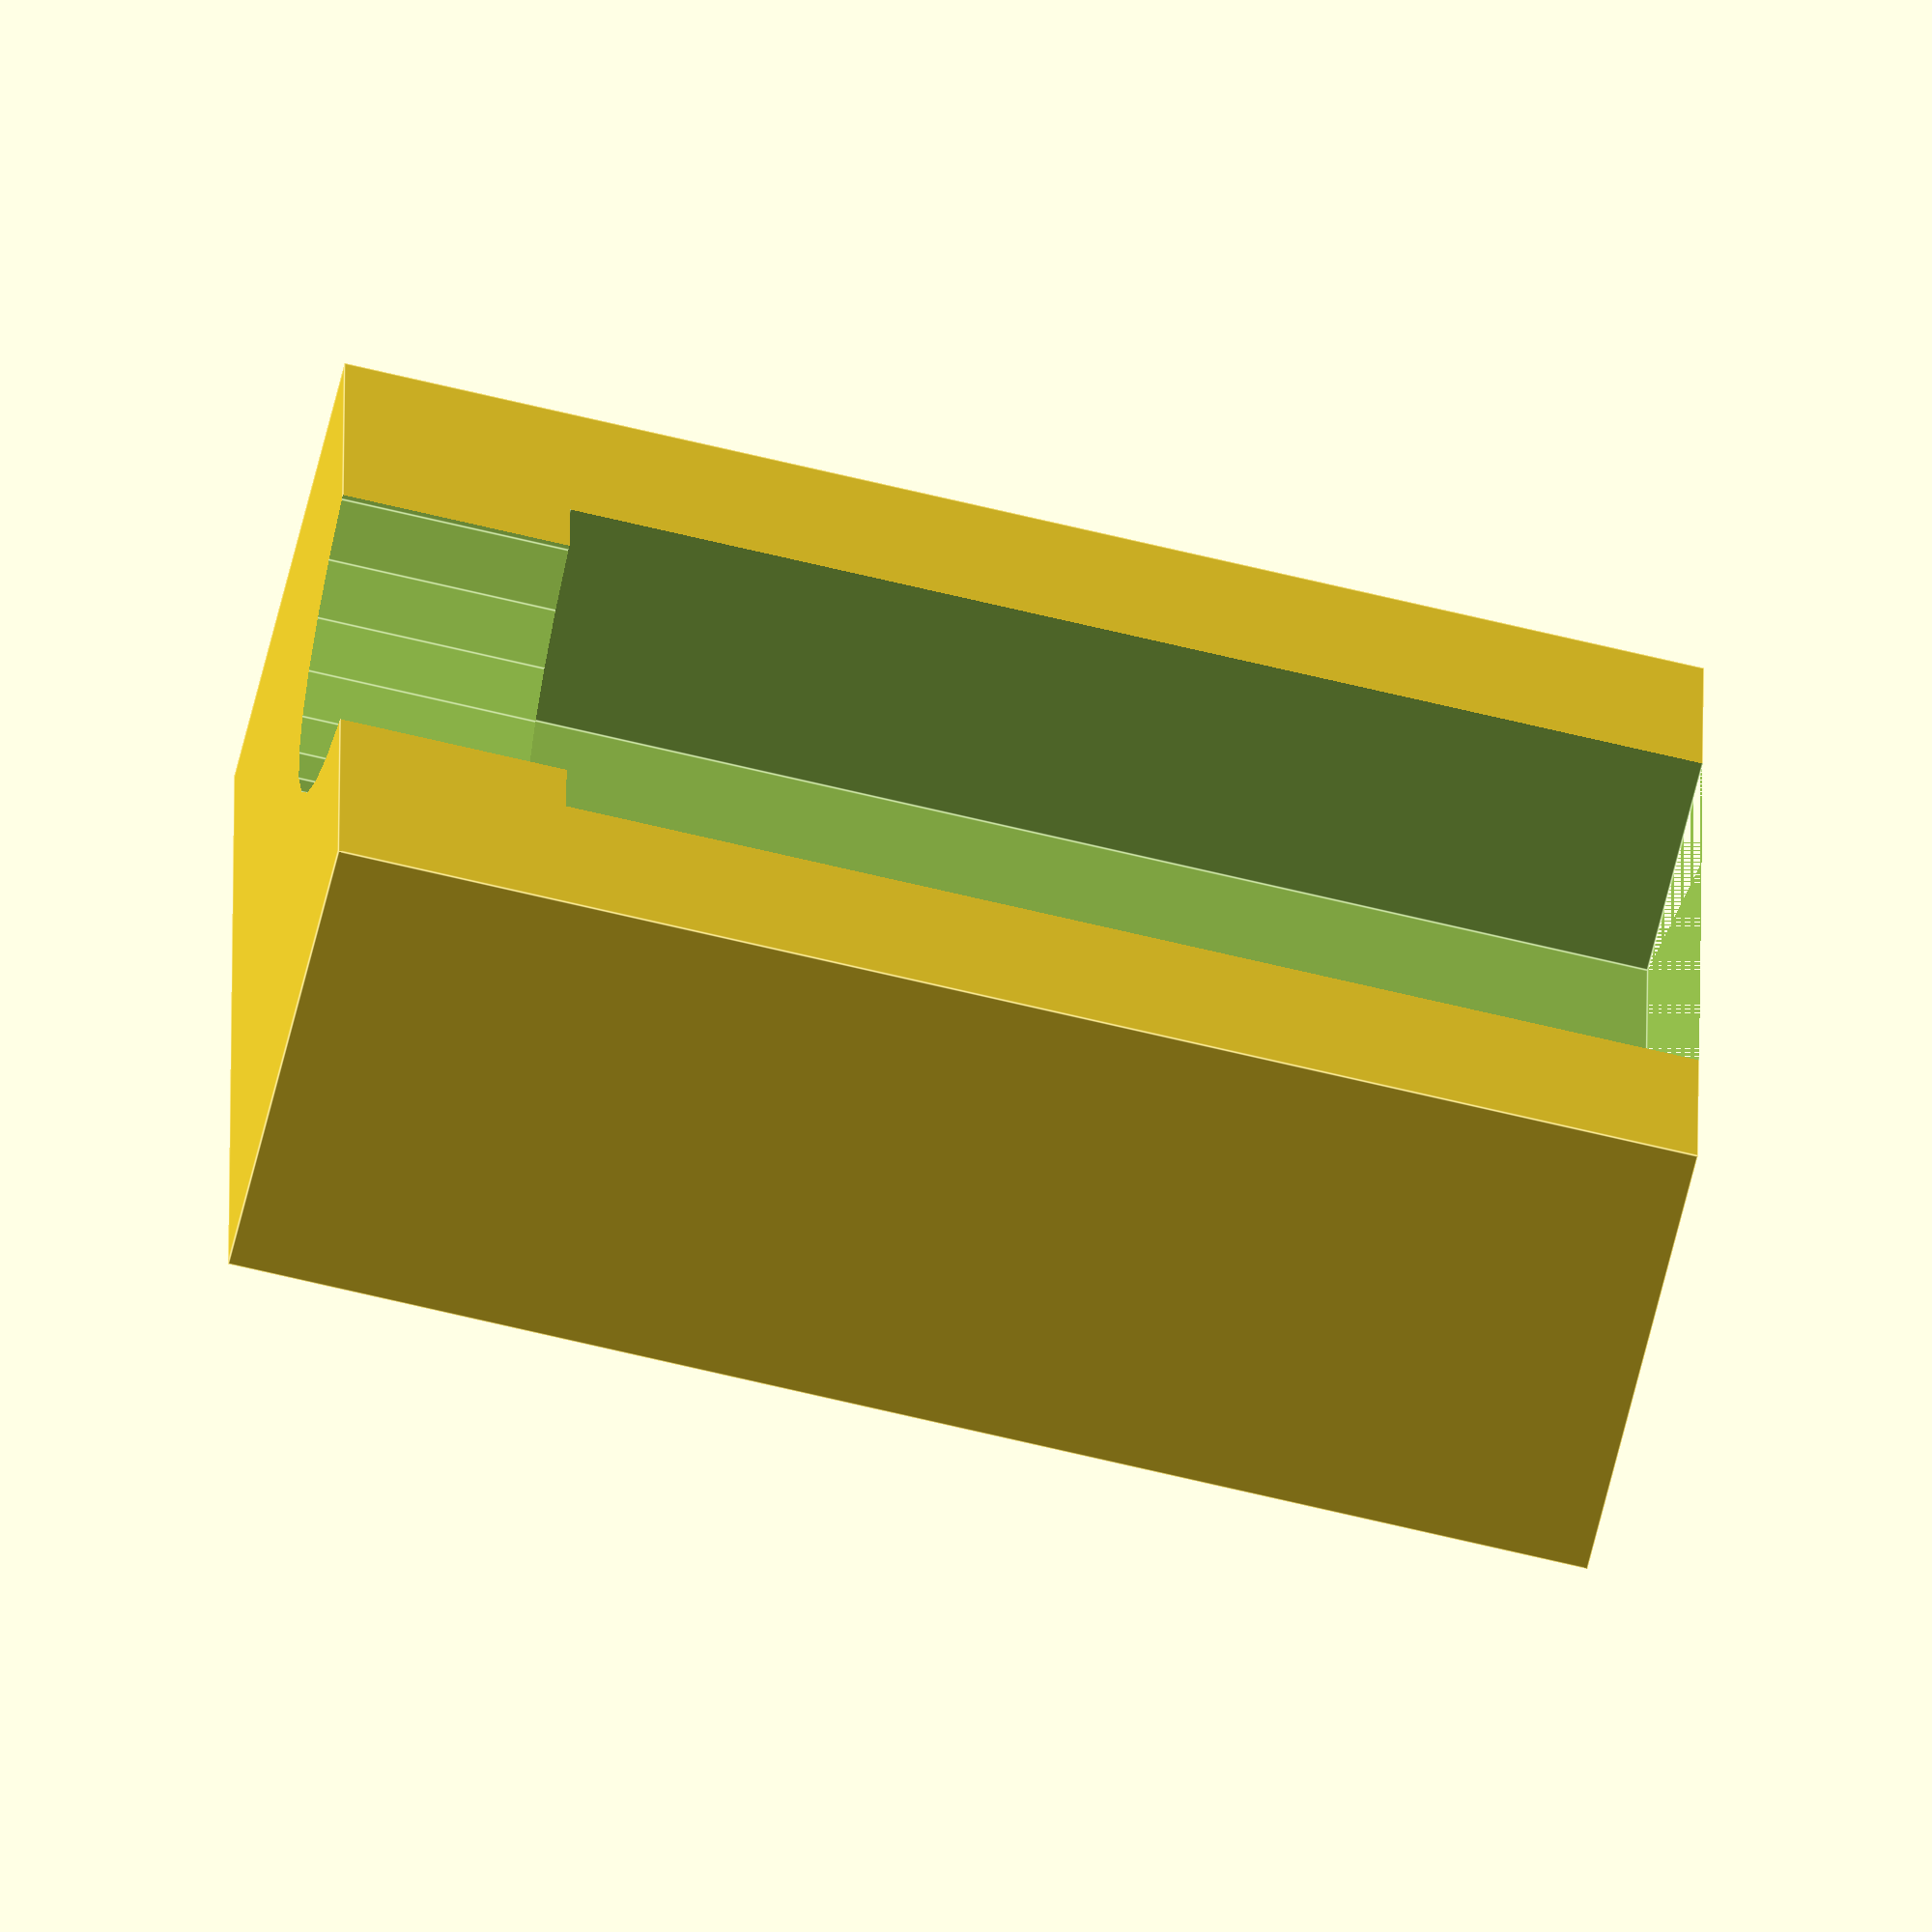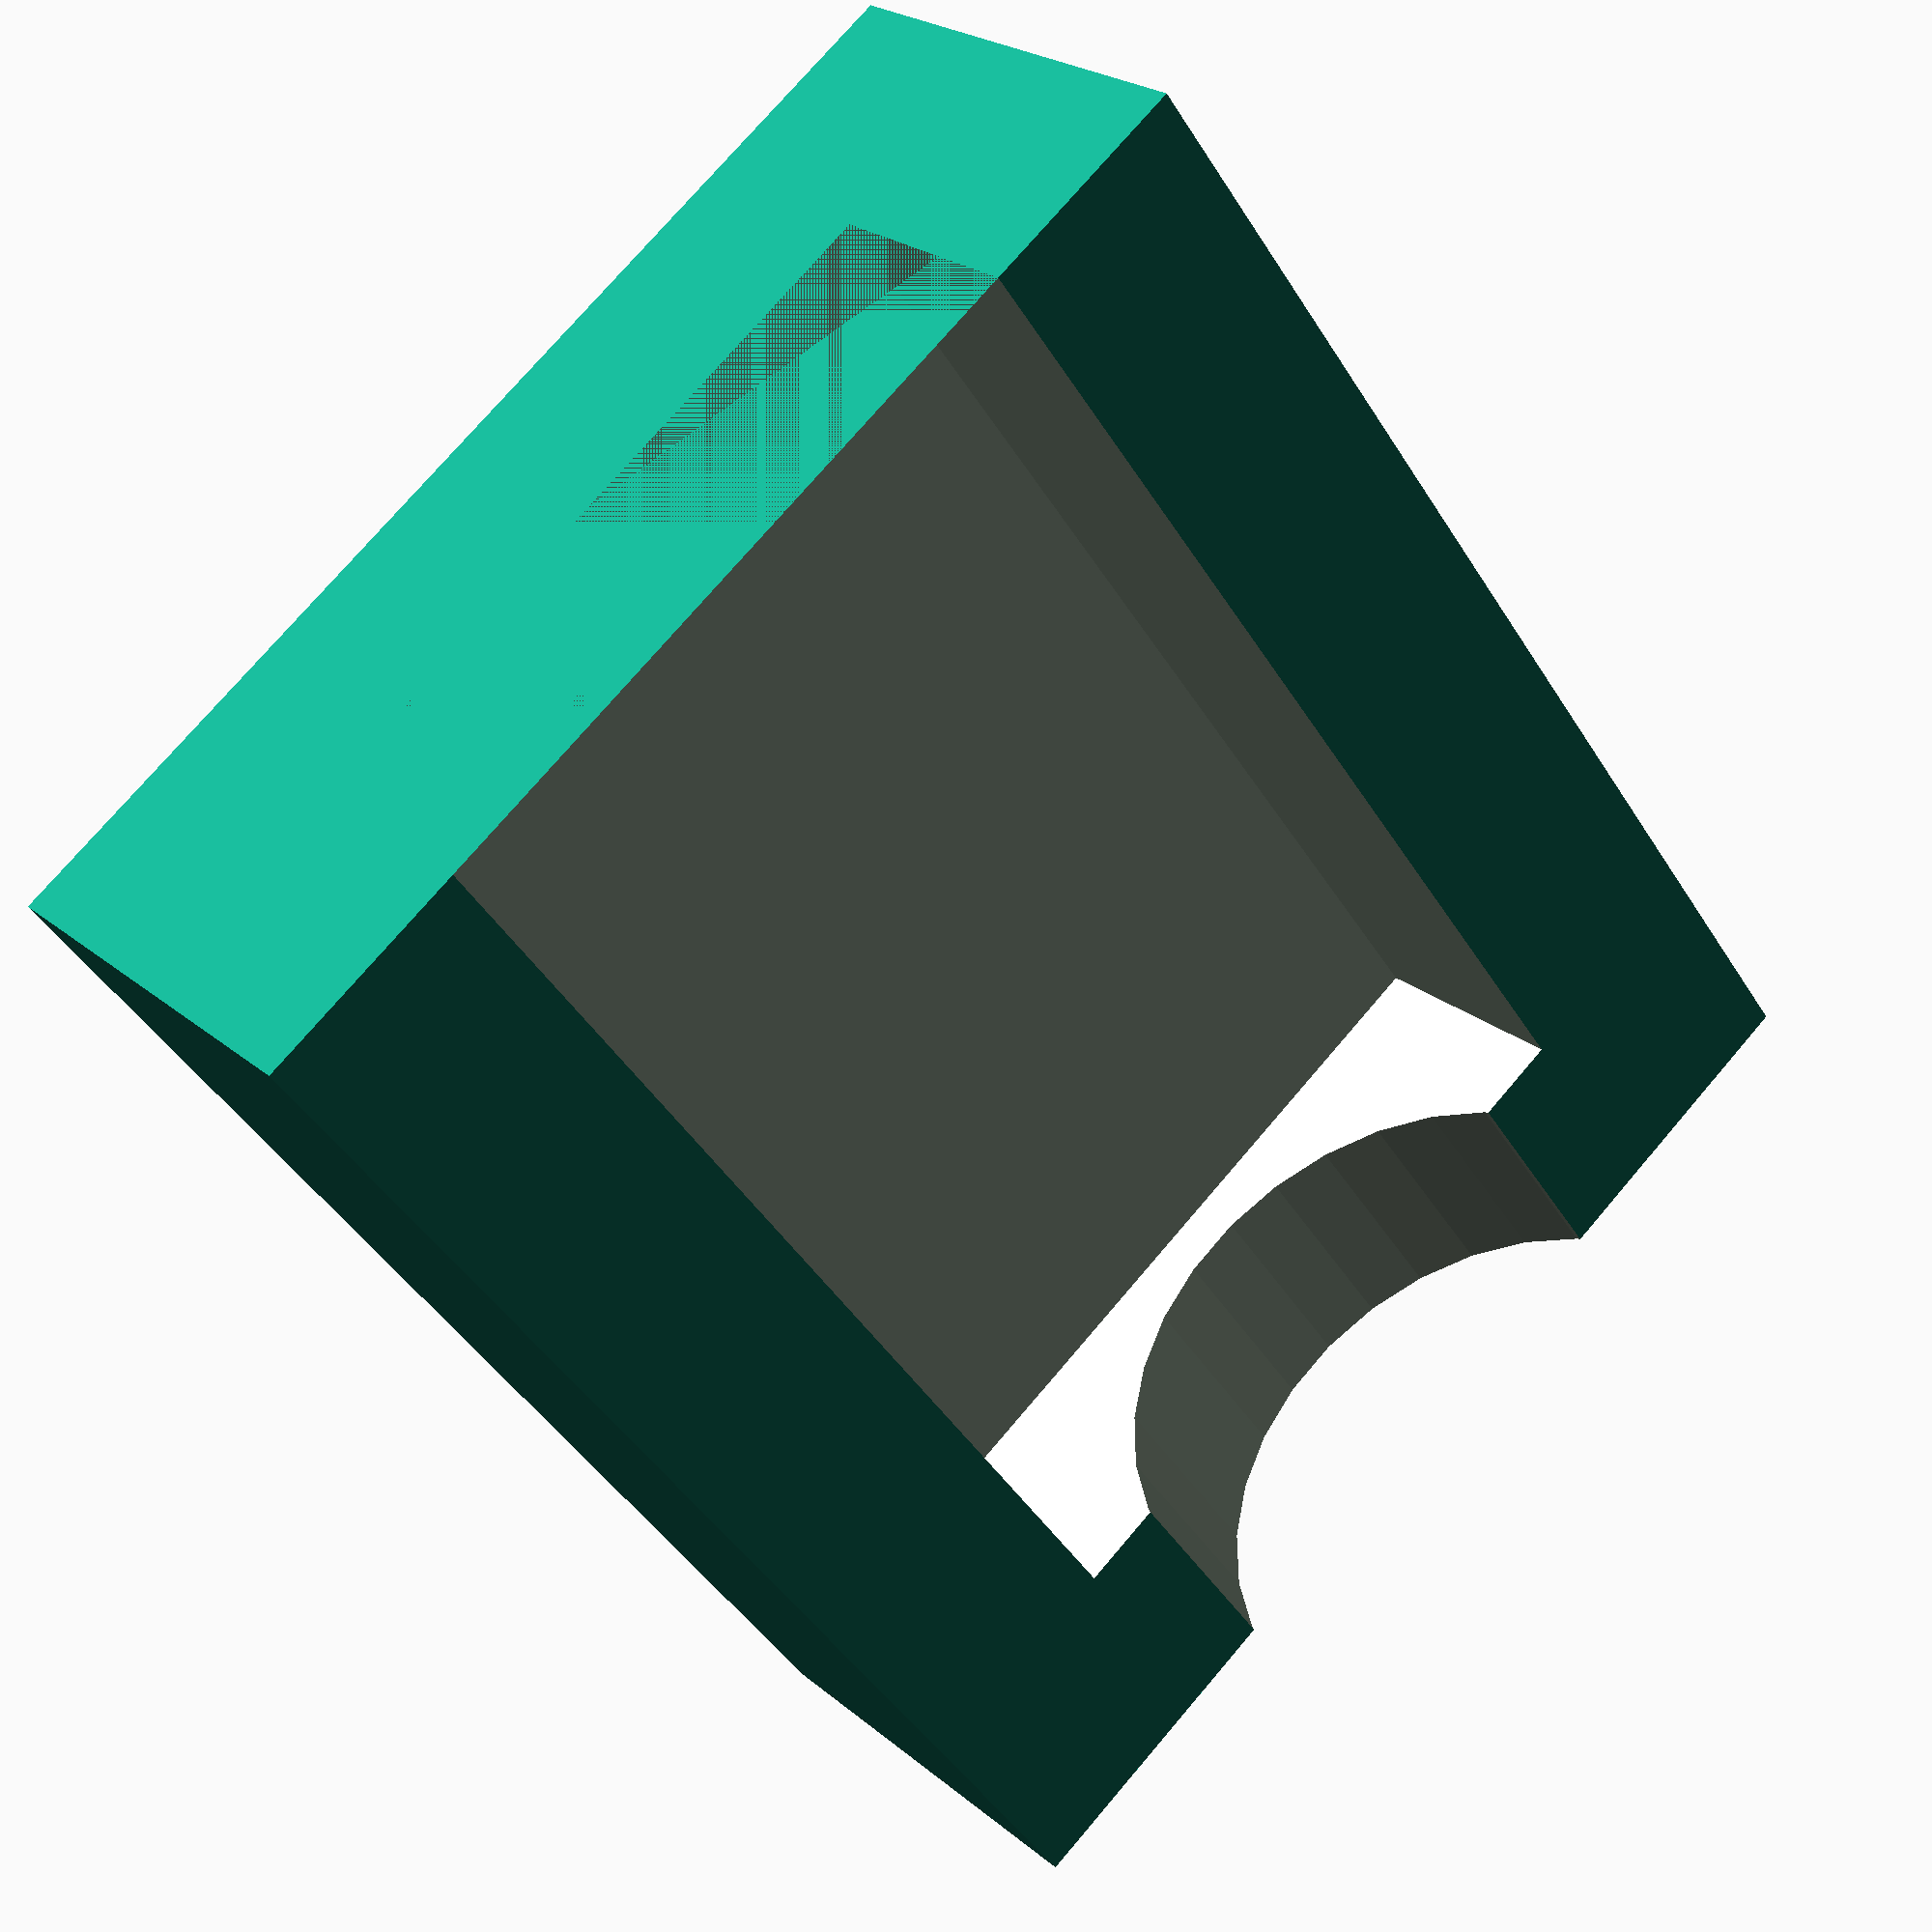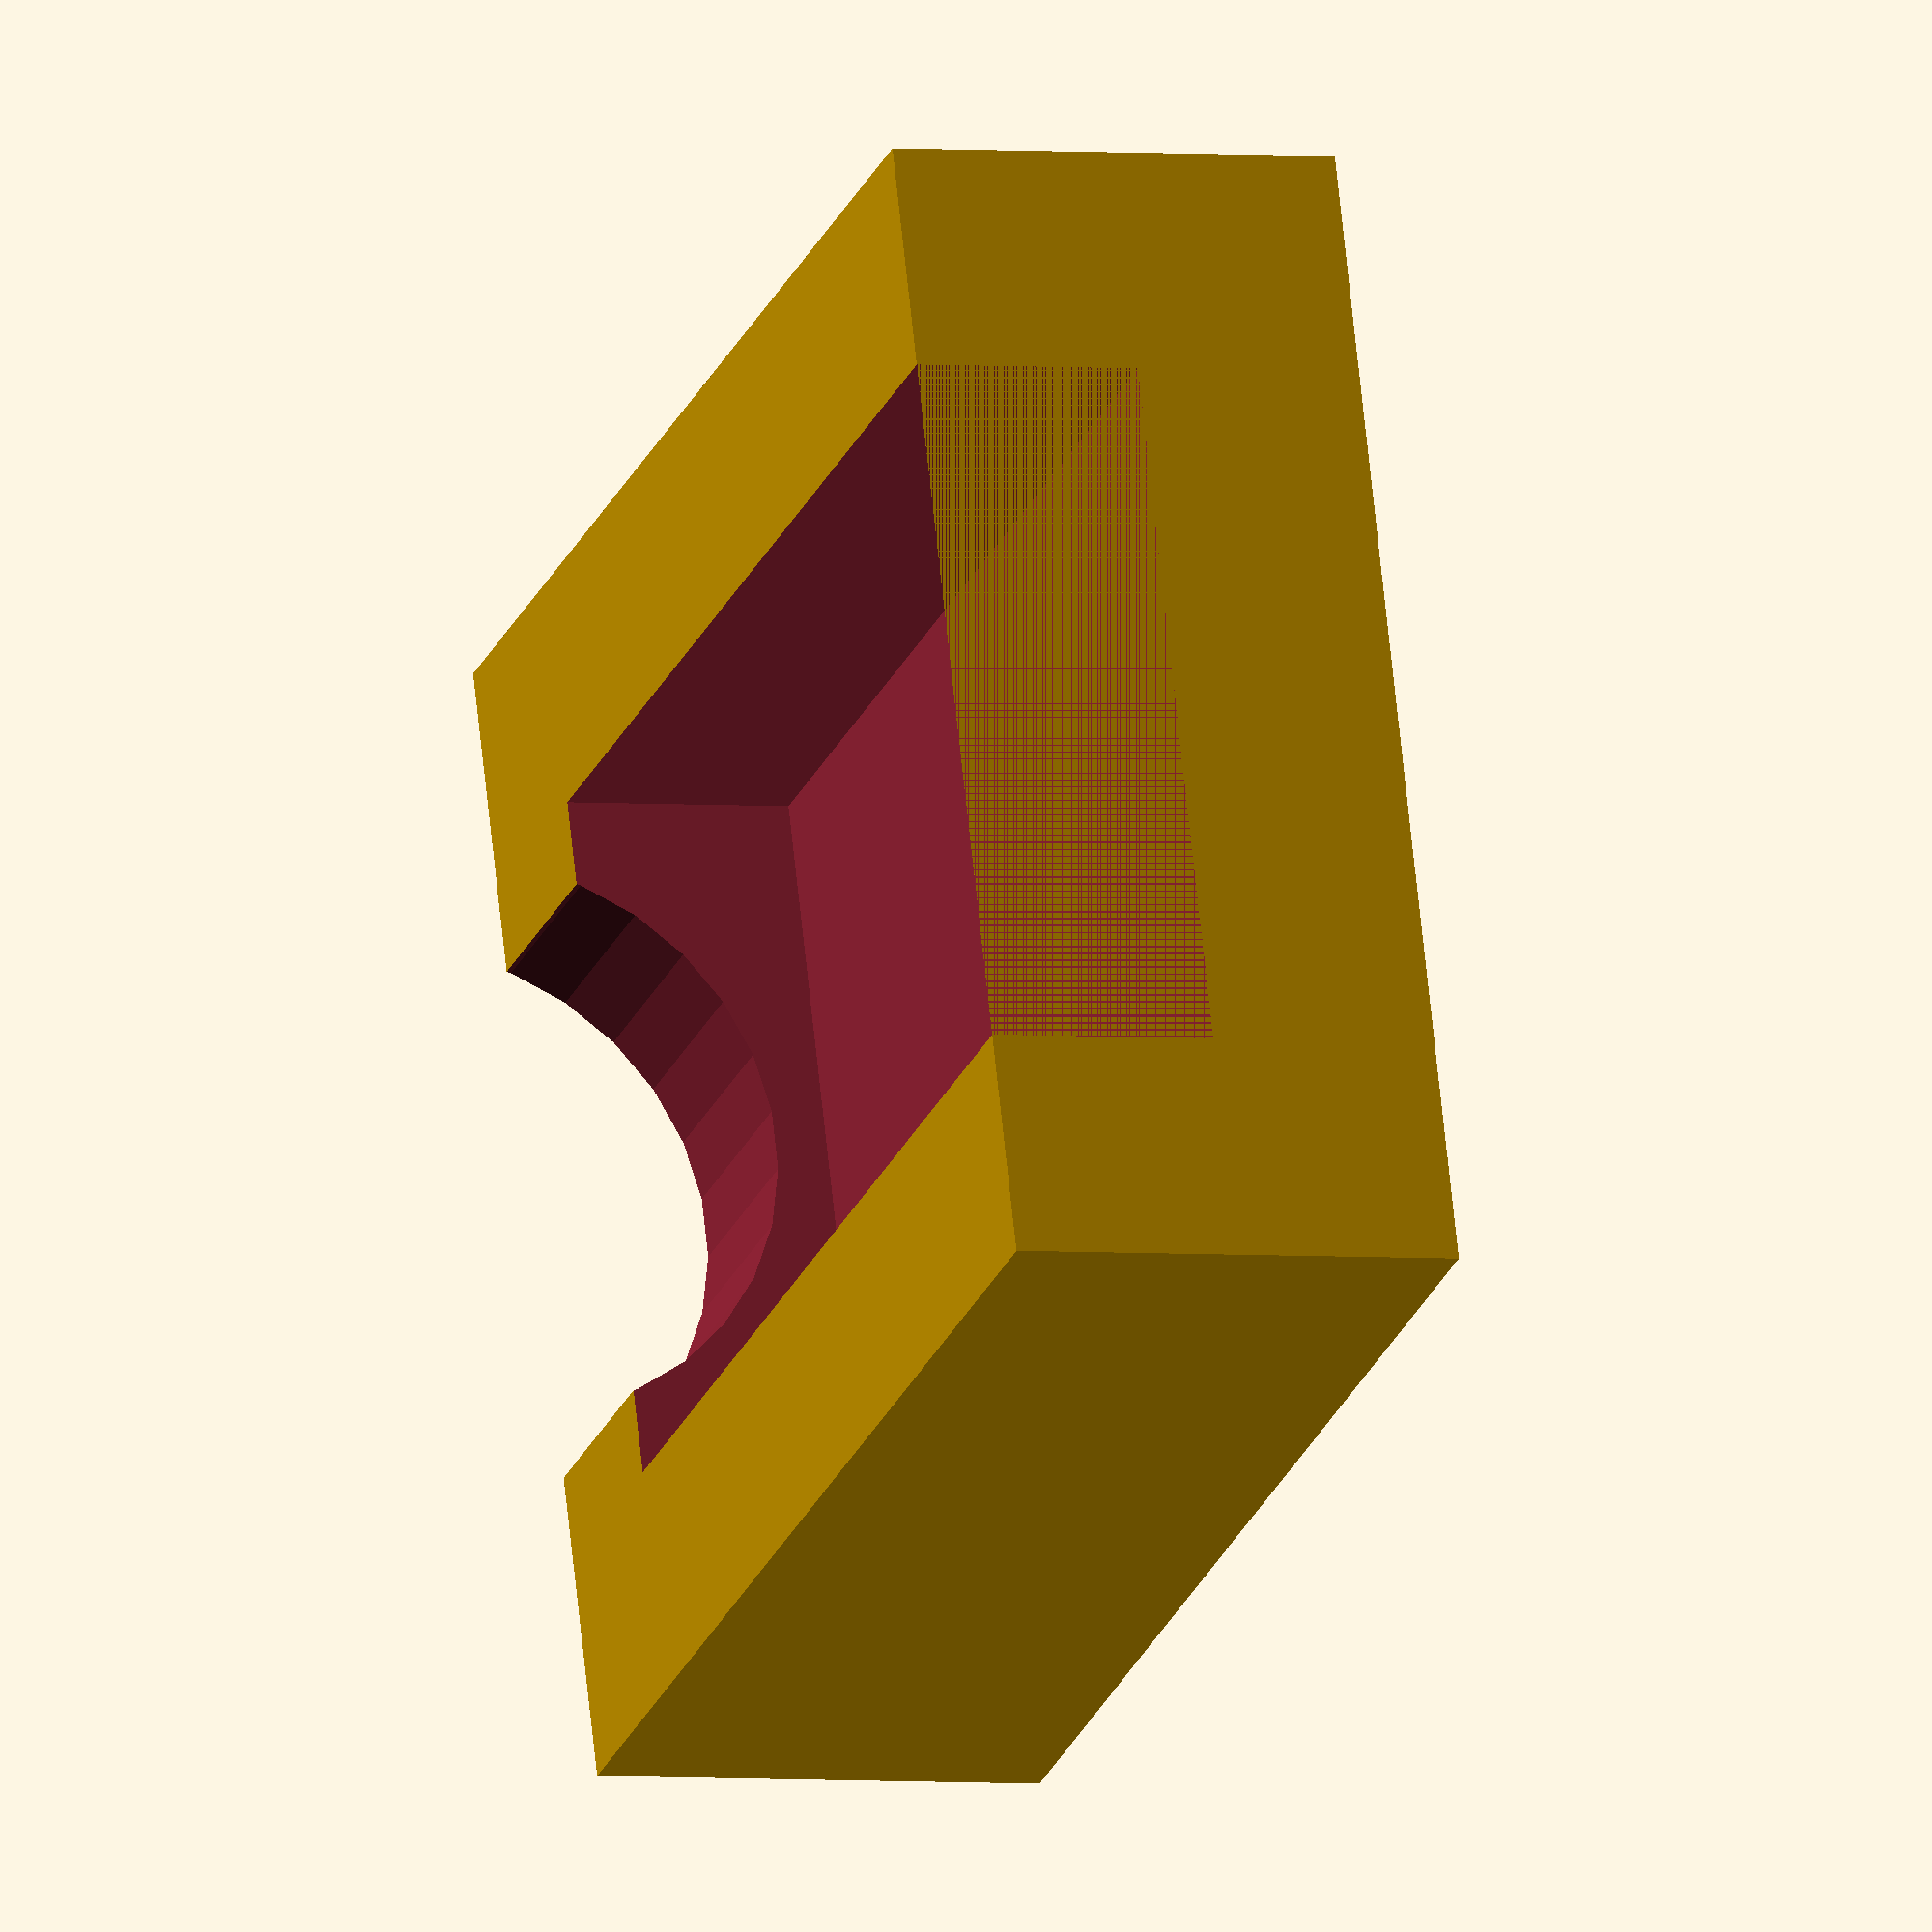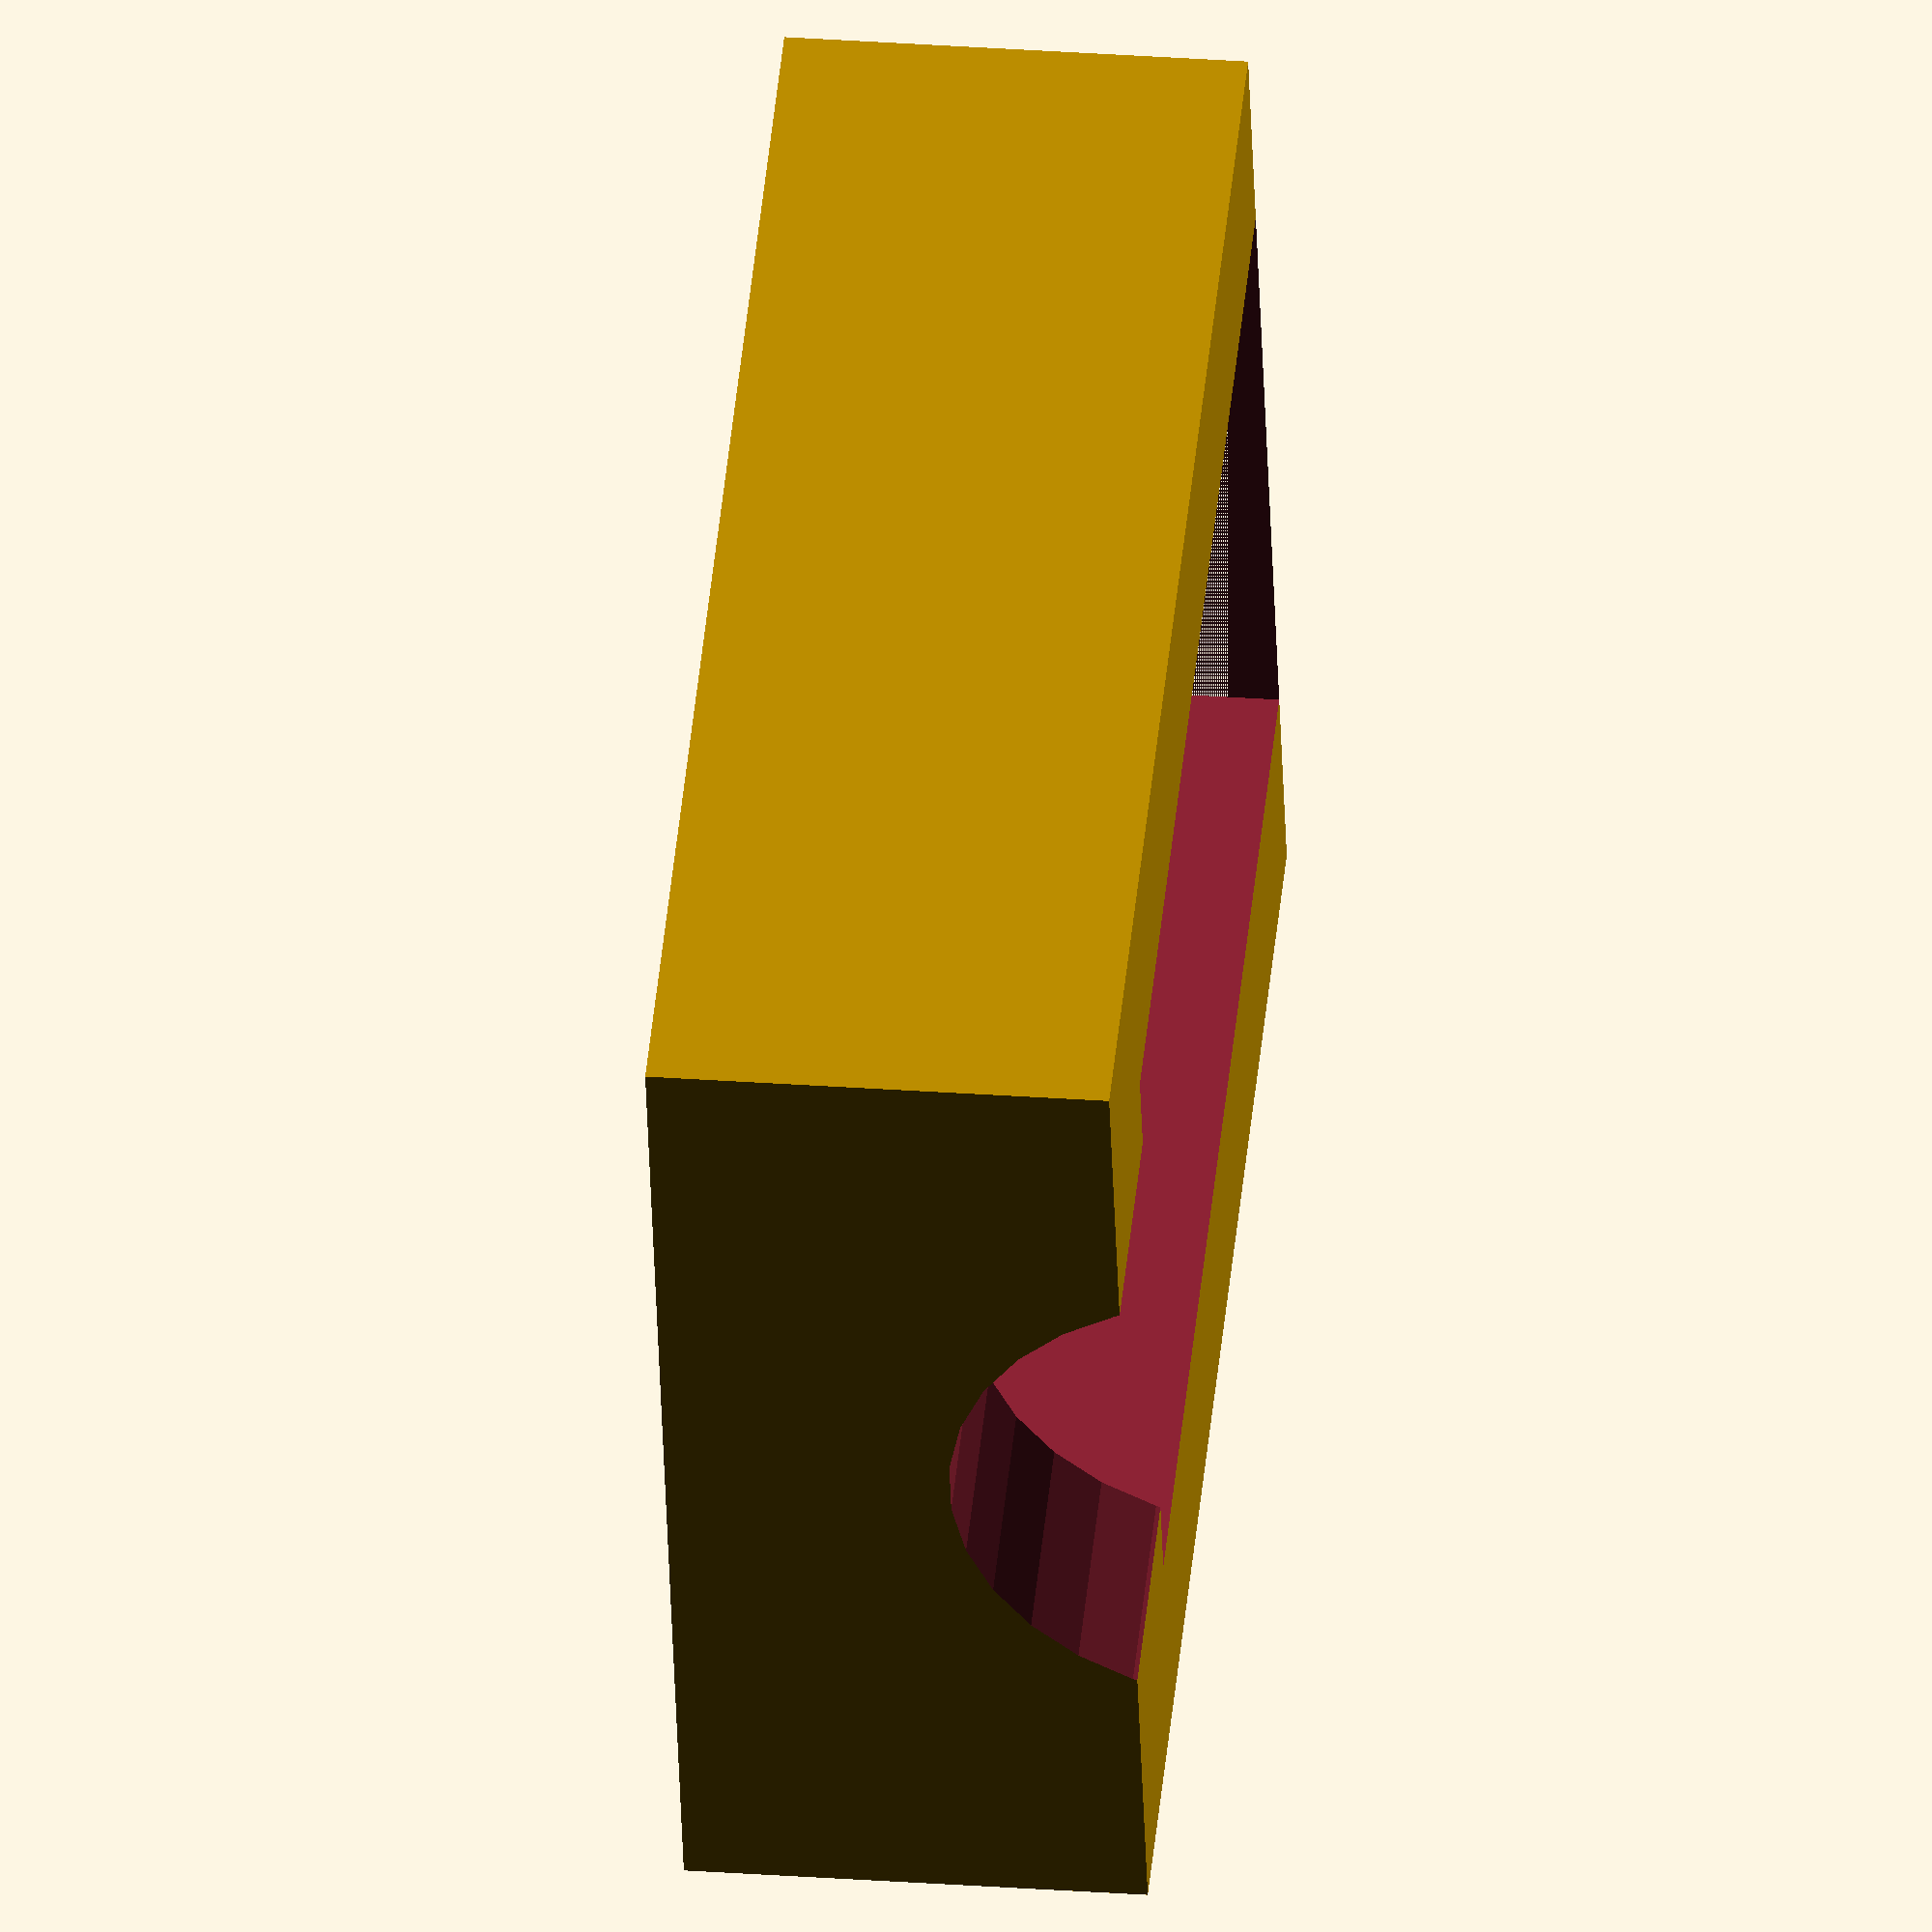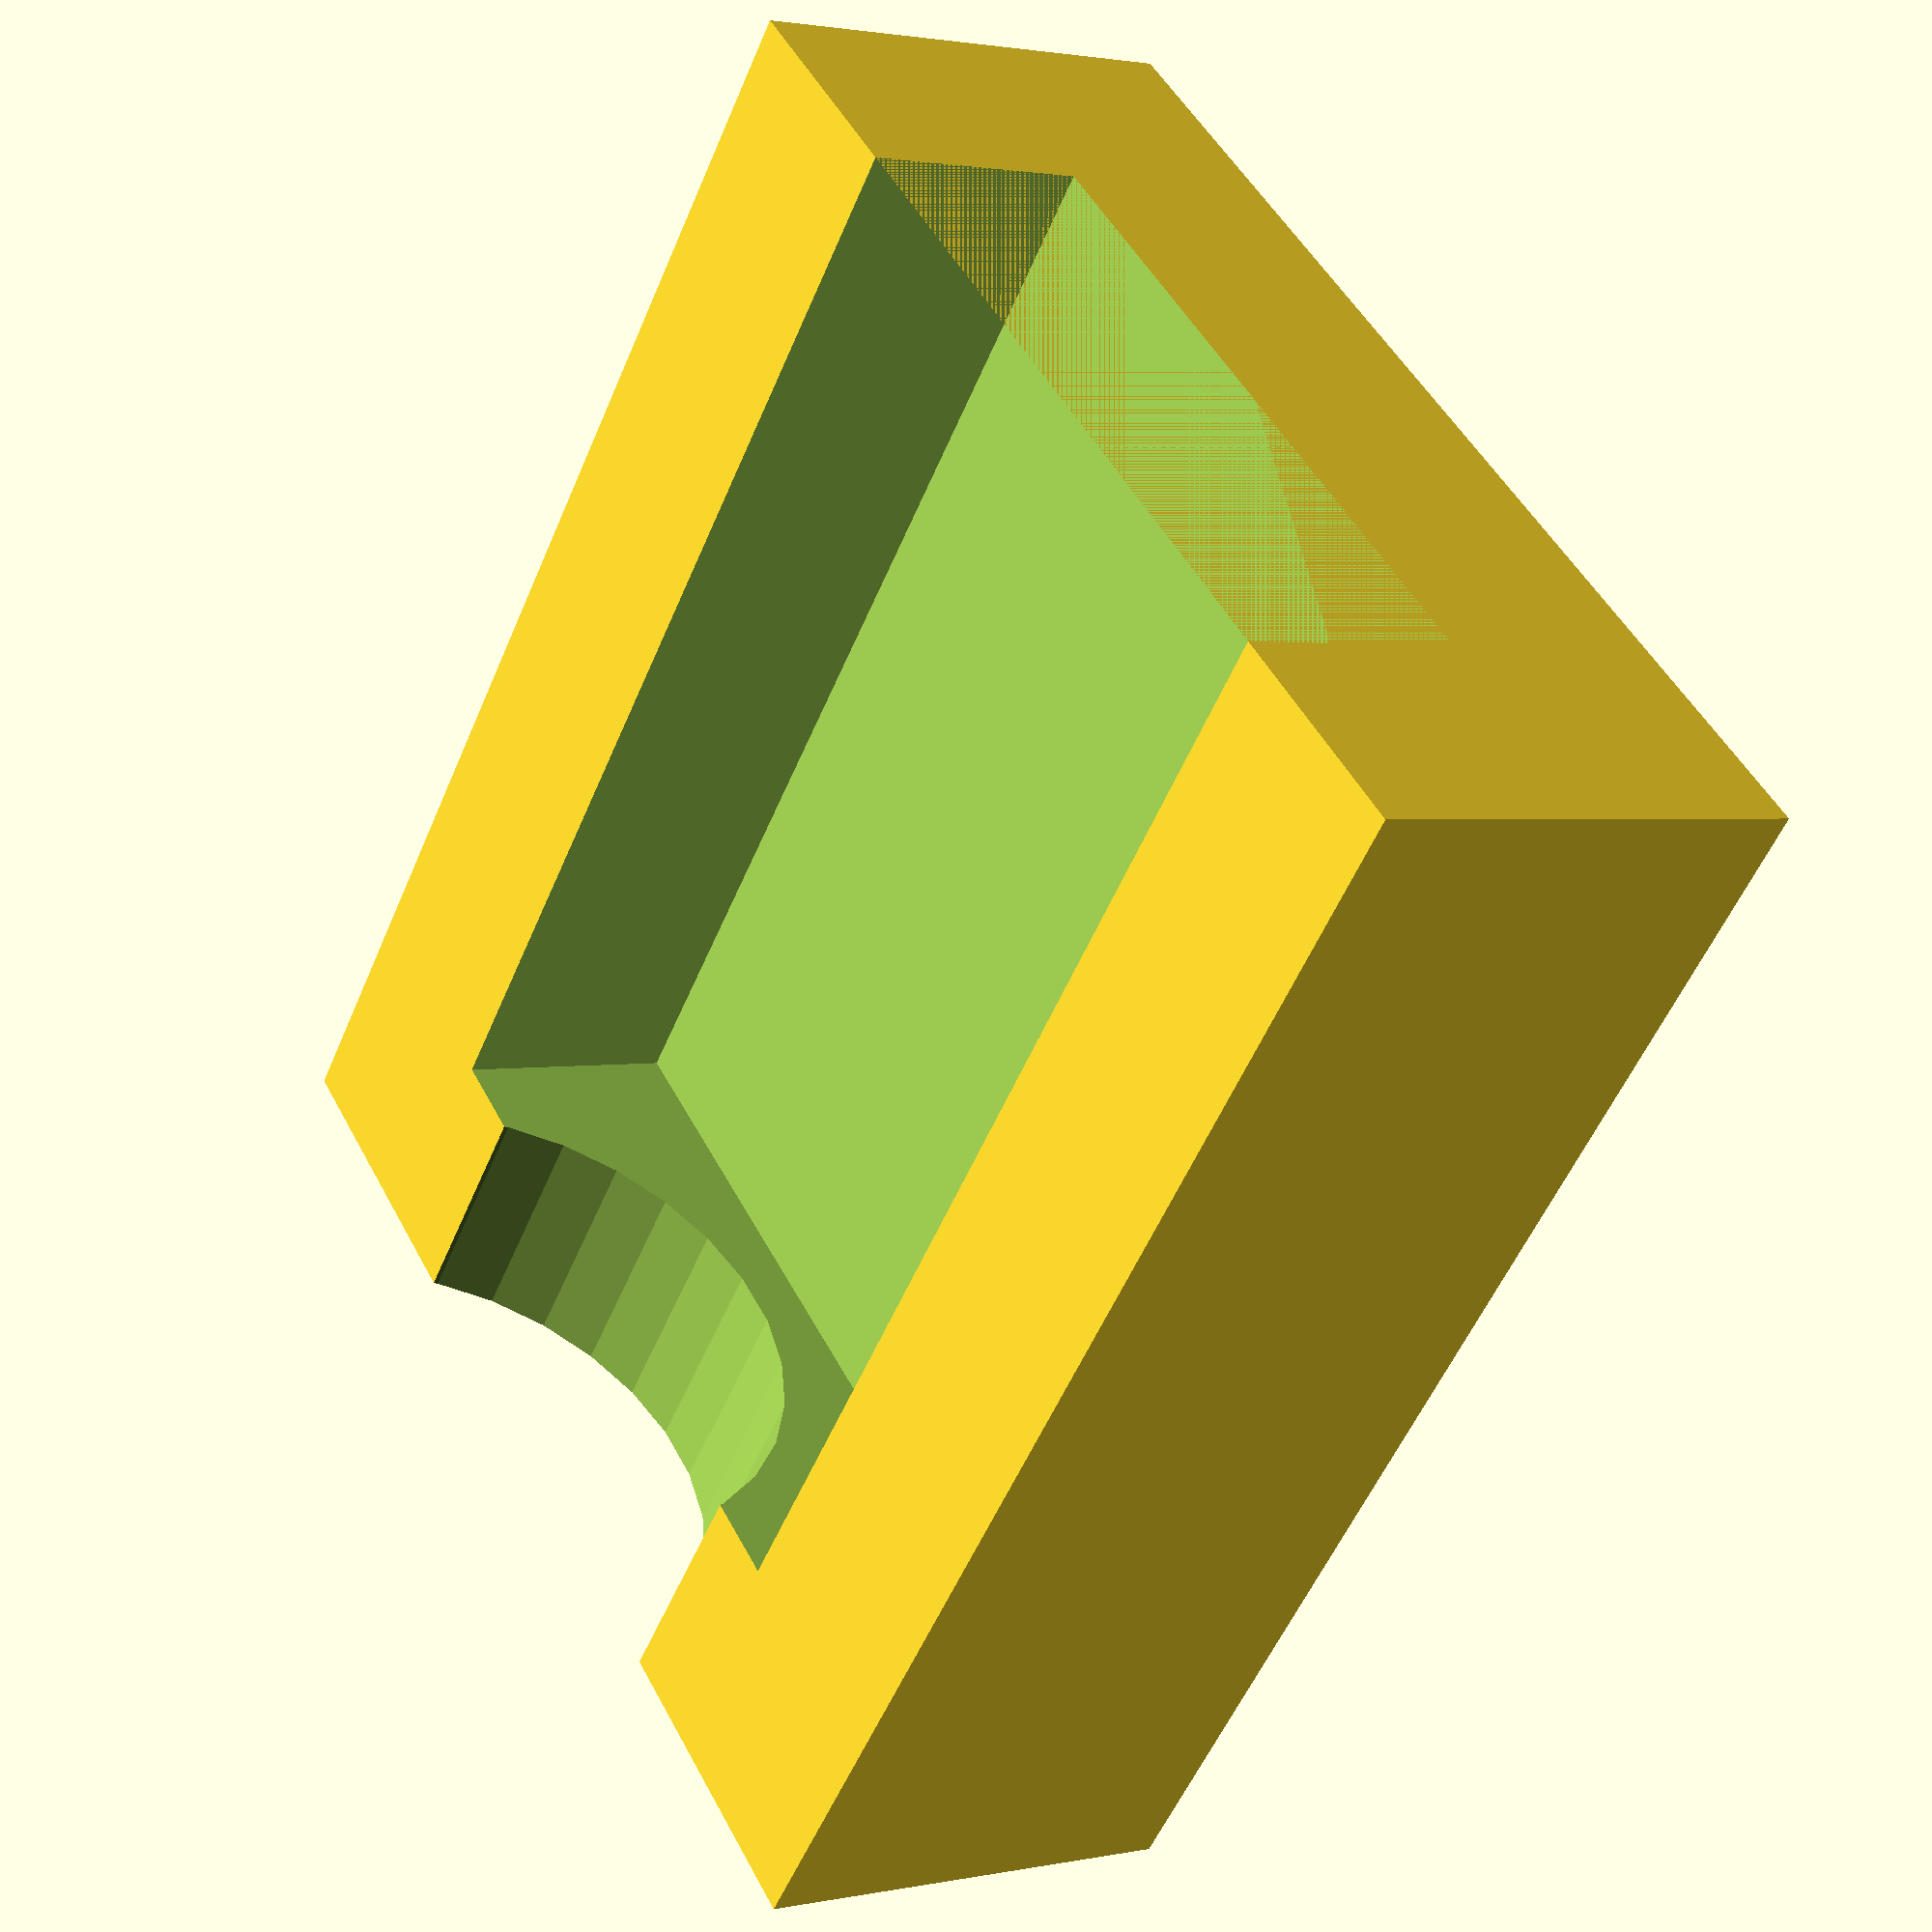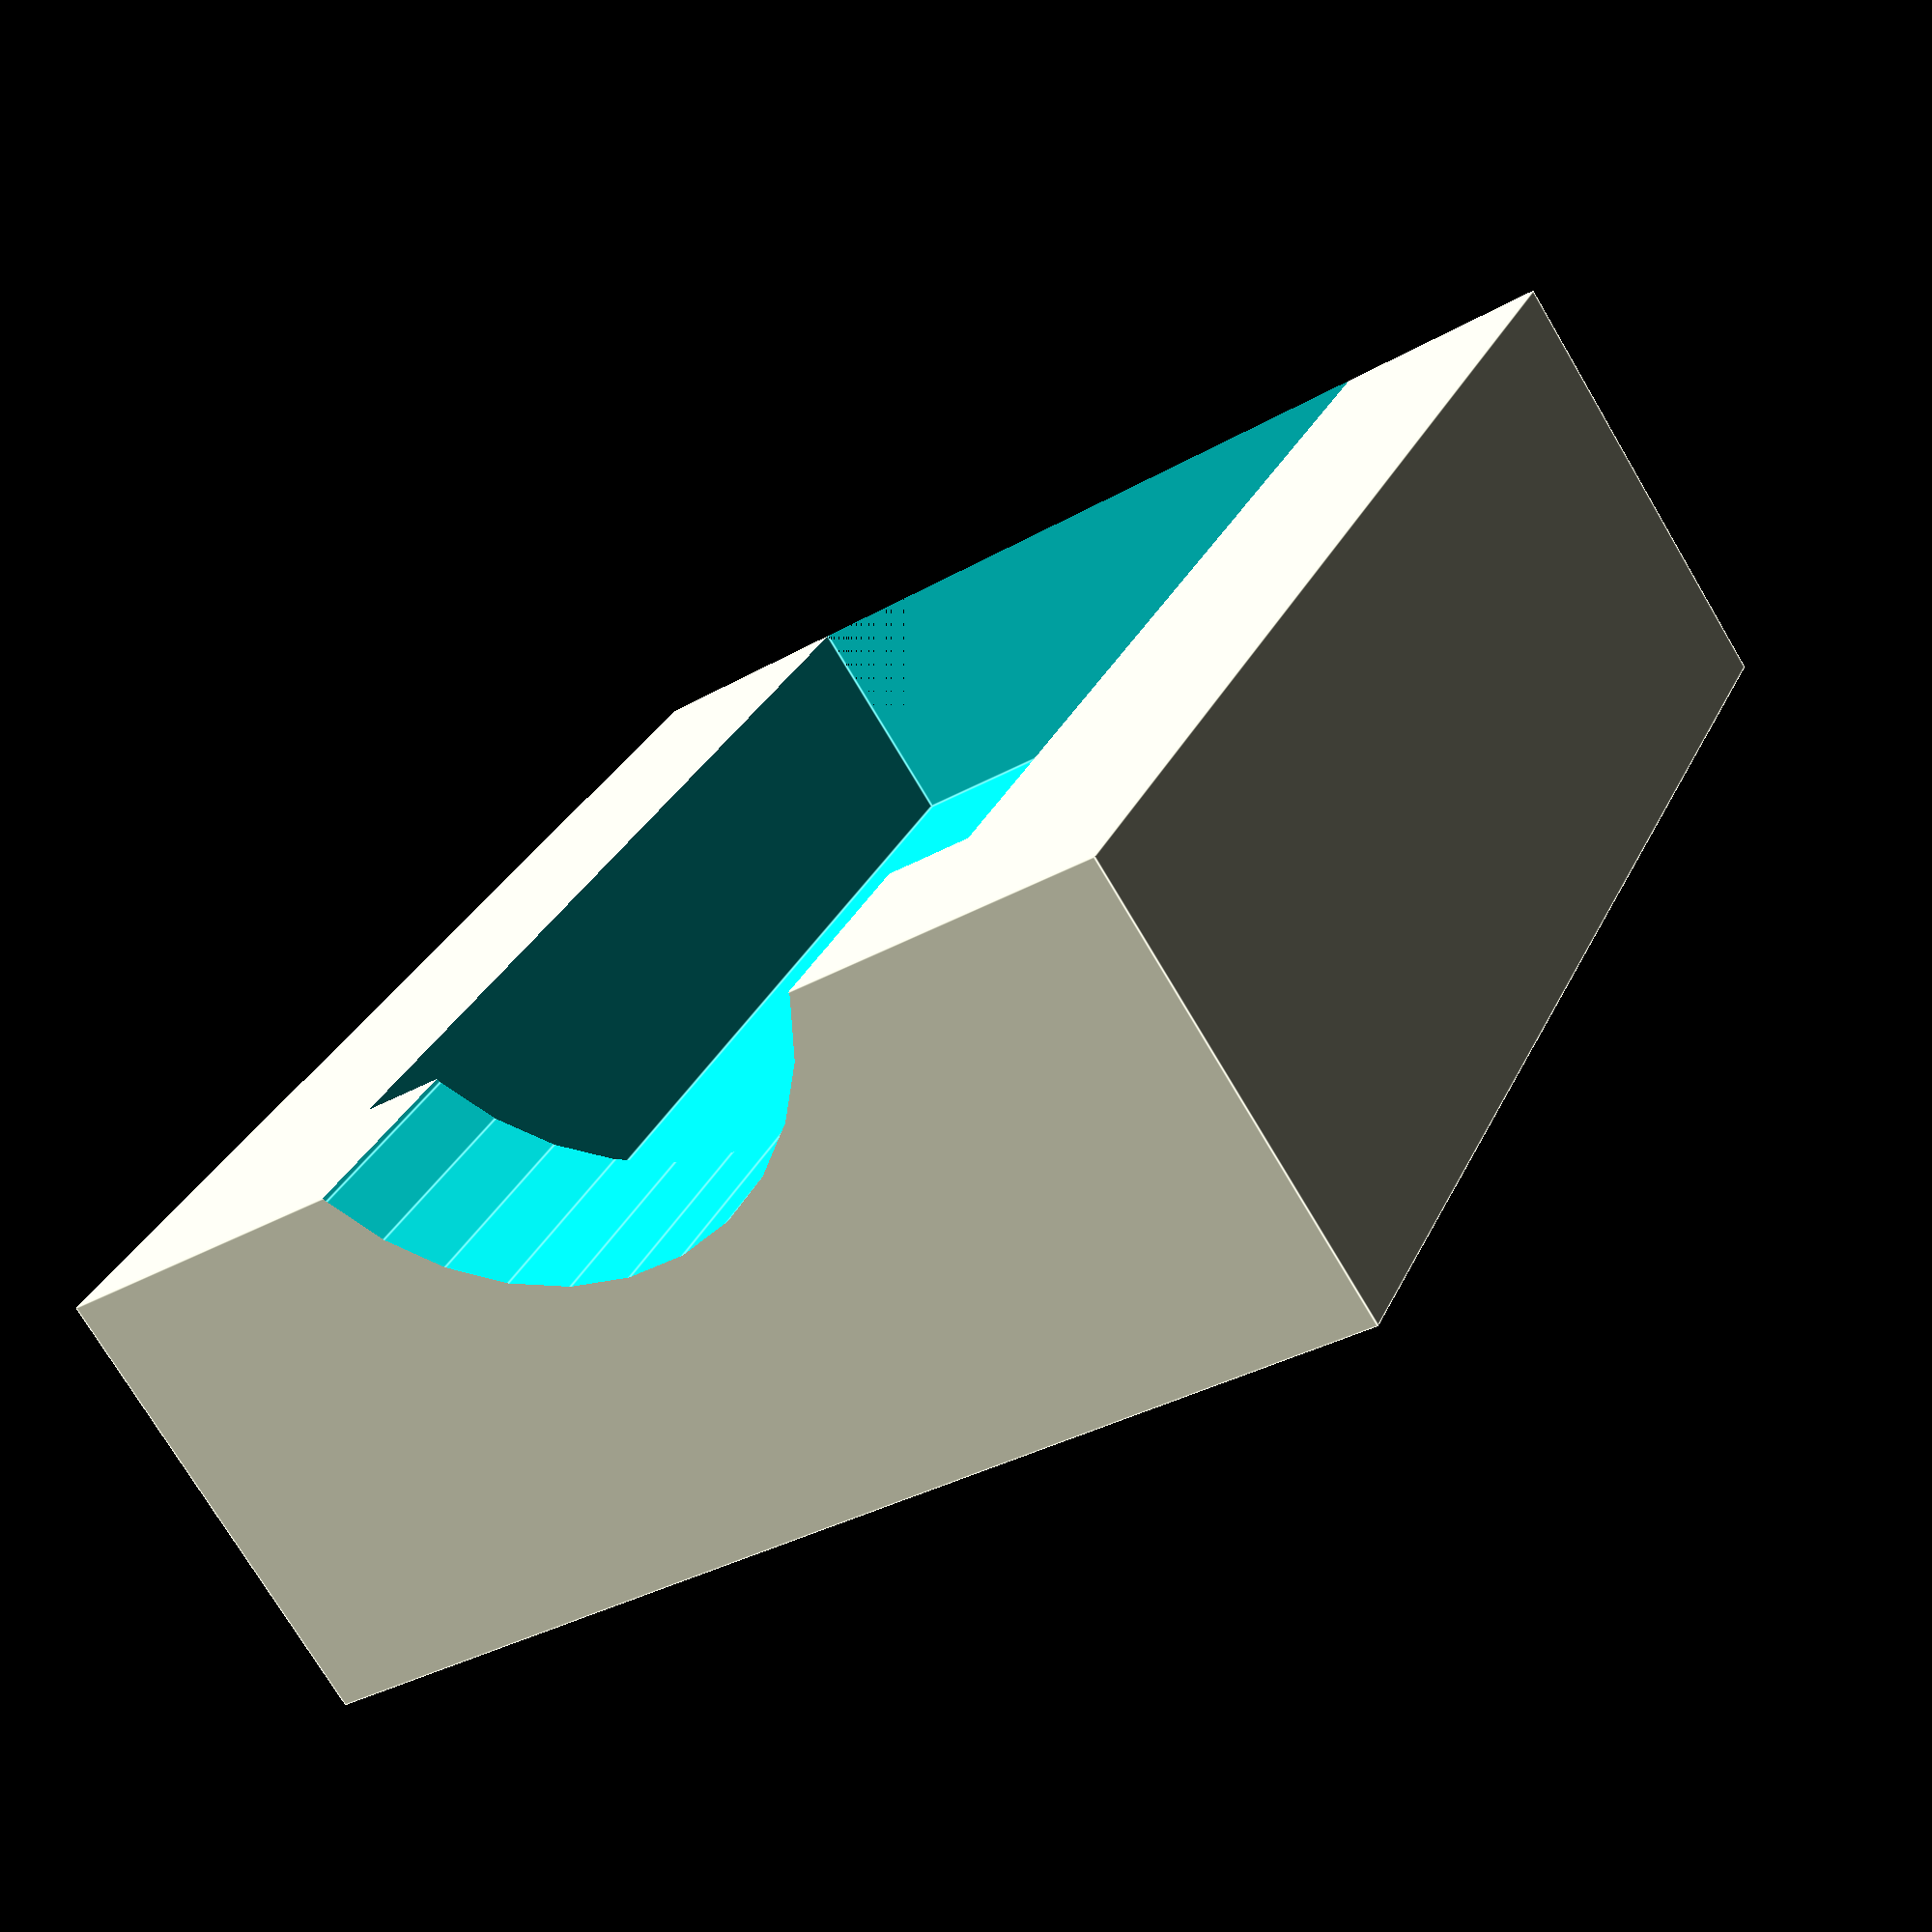
<openscad>
difference () {
  union () {
    translate ([-14.885603002023258, 23.61698870607375, 2]) {
      cube ([10.2, 12, 4], center=true);
    }
  }
  union () {
    translate ([-14.885603002023258, 29.61698870607375, 5]) {
      rotate (a=90.0, v=[1, 0, 0]) {
        cylinder ($fn=30, h=20, r=2.55, center=true);
      }
    }
    translate ([-14.885603002023258, 22.61698870607375, 5]) {
      cube ([6.2, 10, 6], center=true);
    }
  }
}

</openscad>
<views>
elev=245.7 azim=90.3 roll=193.7 proj=o view=edges
elev=337.0 azim=143.0 roll=324.3 proj=p view=solid
elev=3.0 azim=250.8 roll=71.5 proj=o view=solid
elev=329.9 azim=251.9 roll=276.0 proj=o view=solid
elev=358.1 azim=220.3 roll=54.0 proj=p view=solid
elev=254.7 azim=24.0 roll=149.3 proj=p view=edges
</views>
